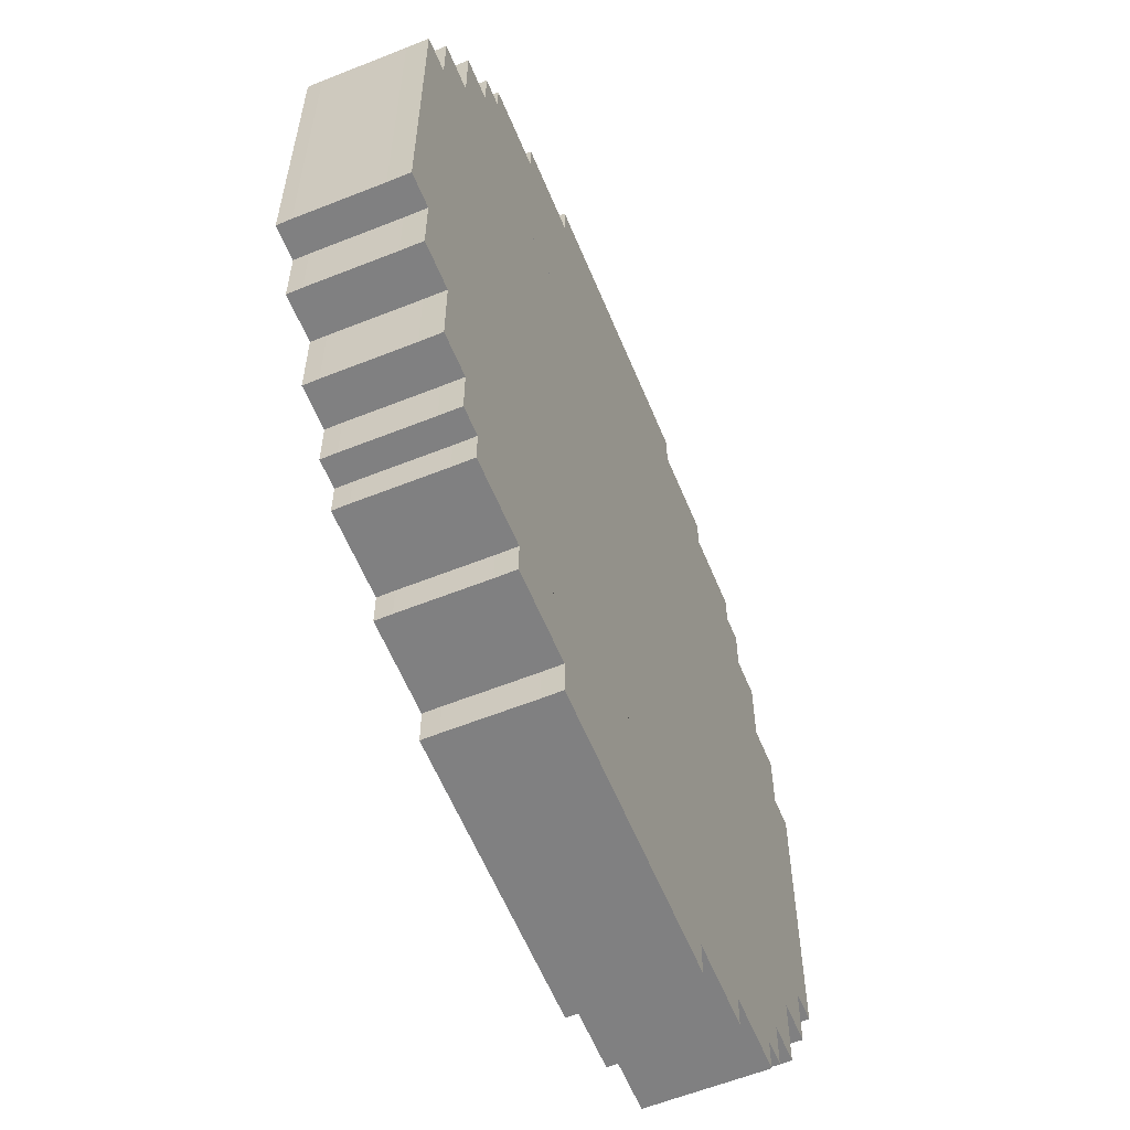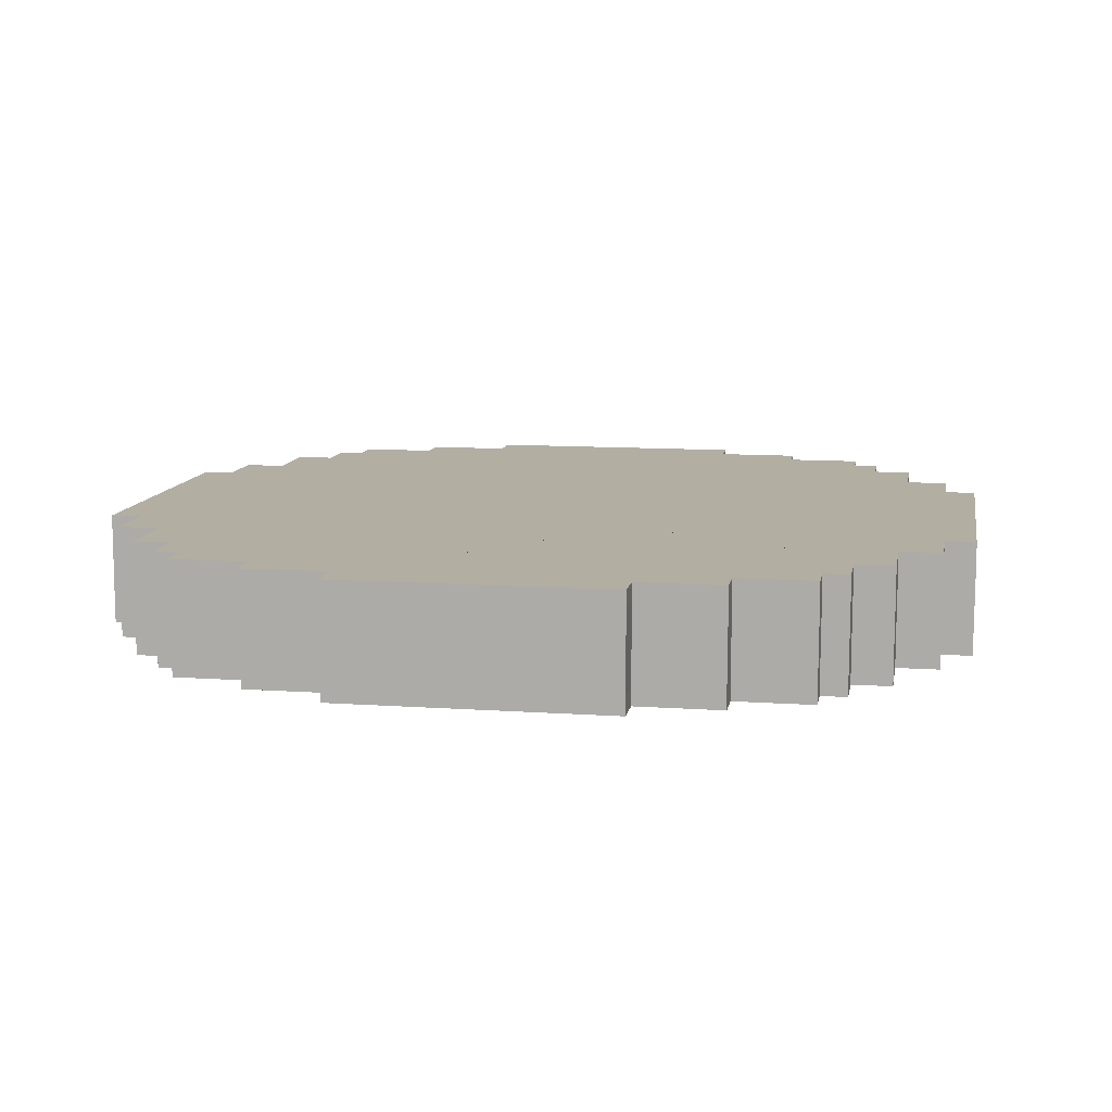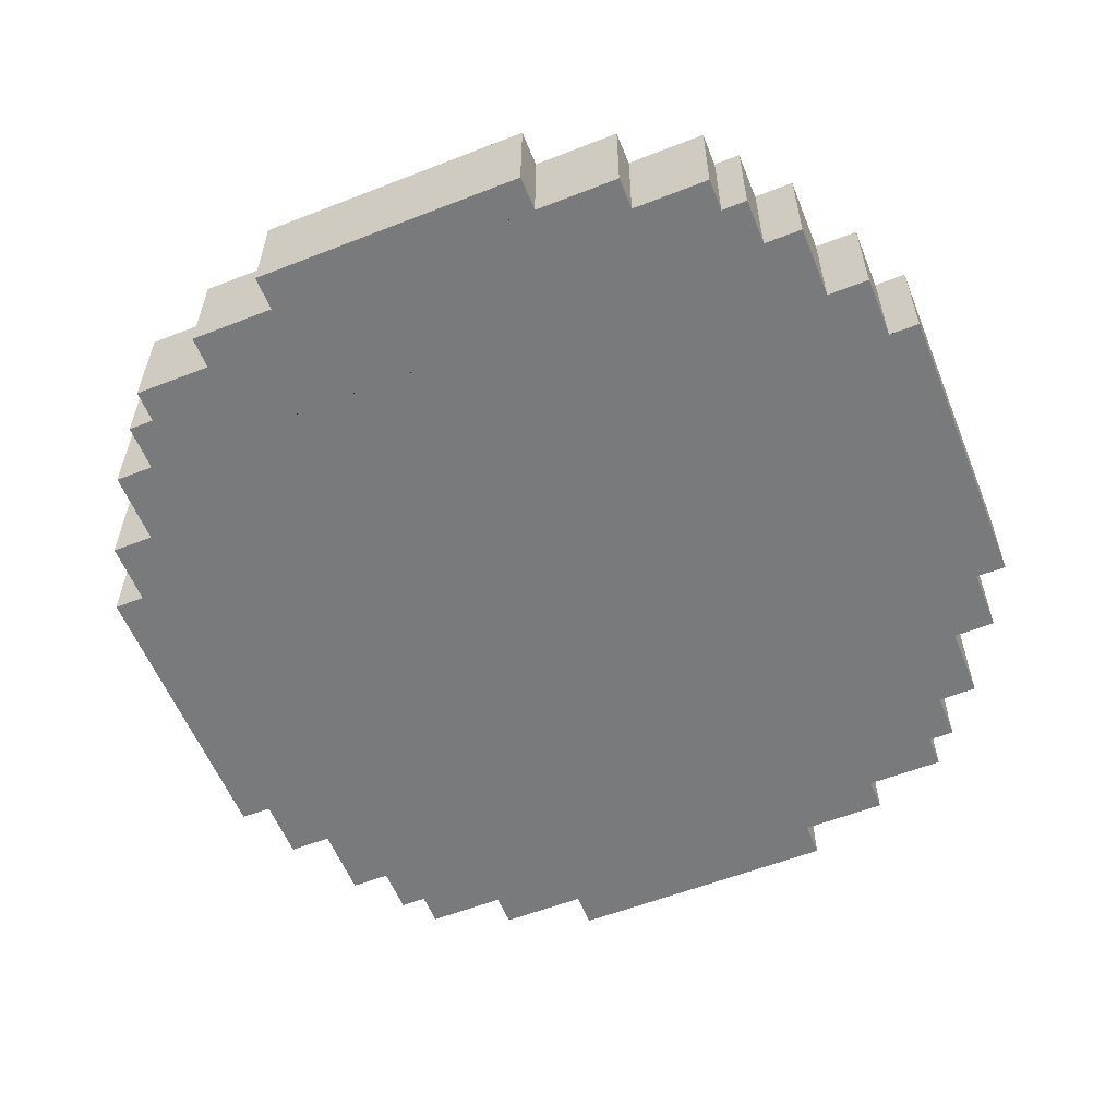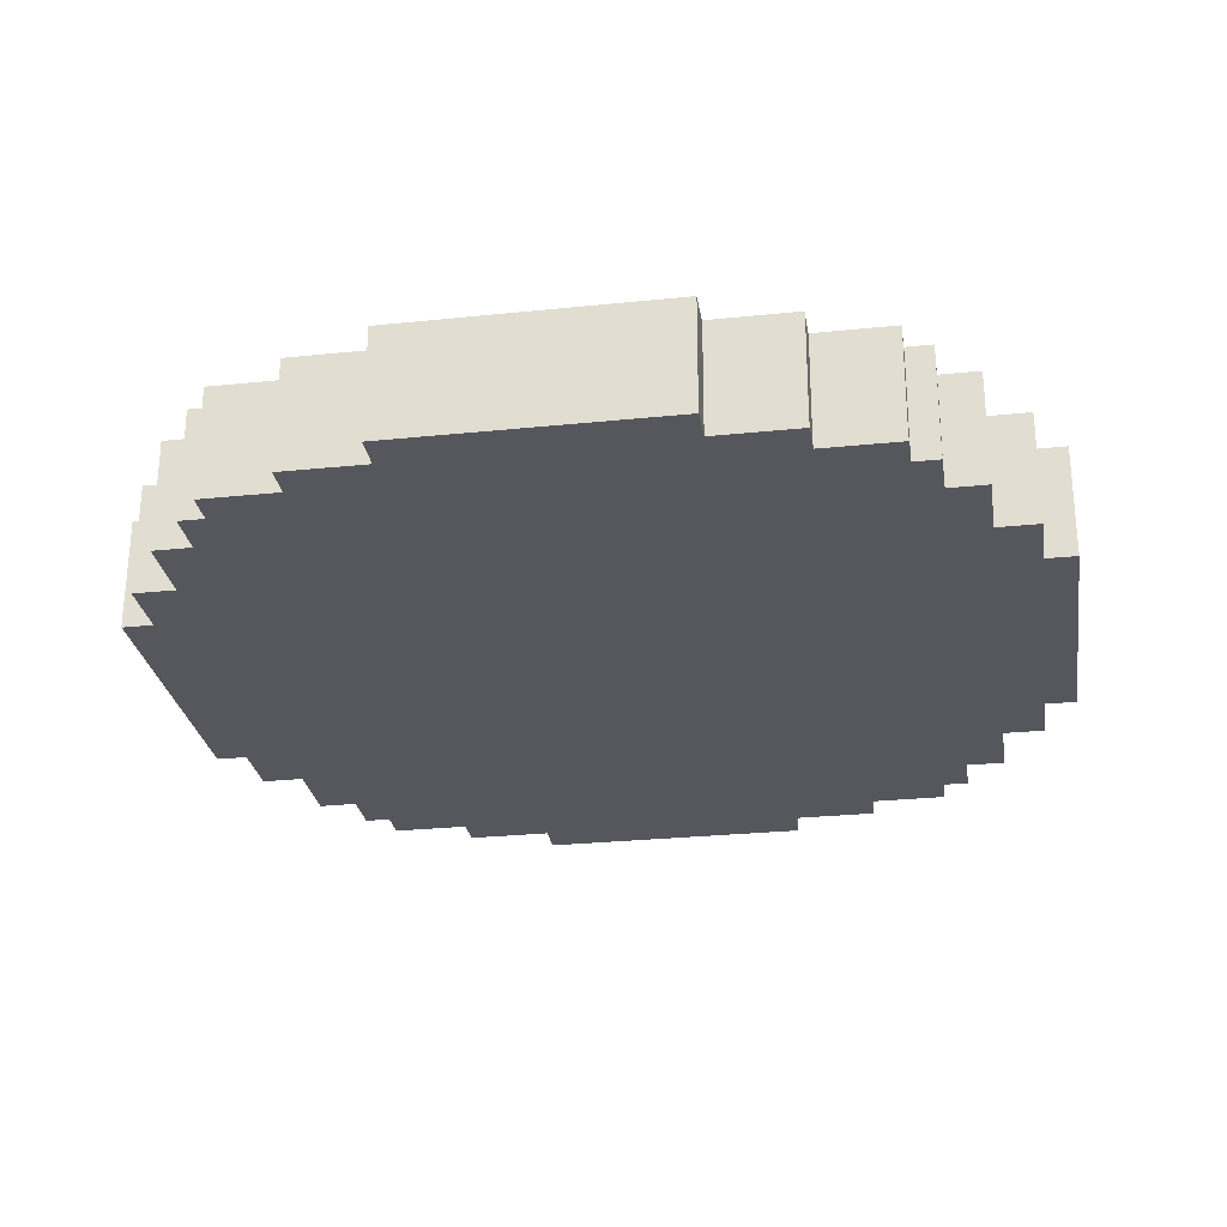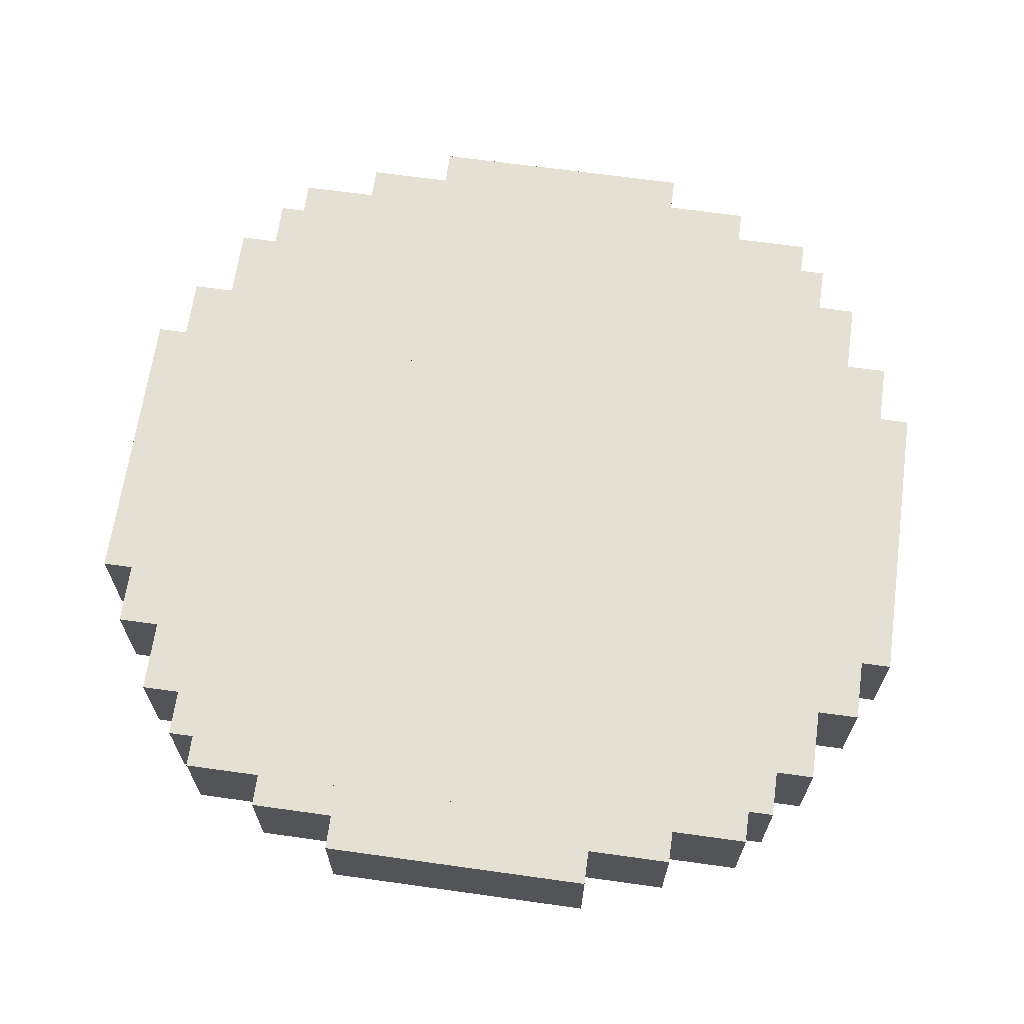
<metadata>
{"format":"obj","ext":"obj","renderer":"f3d","projection":"perspective","resolution":1024,"background":"white","views":[{"elev":-60.0,"azim":112.4,"up":"+Y"},{"elev":10.8,"azim":9.9,"up":"+Z"},{"elev":-58.0,"azim":22.0,"up":"+Z"},{"elev":-27.6,"azim":9.0,"up":"+Z"},{"elev":66.2,"azim":8.0,"up":"+Z"}]}
</metadata>
<code>
o Cube_Cube.001
v 0.4745 0.1696 -0.01545
v -0.4872 0.1696 -0.01545
v 0.4745 0.1696 -0.1392
v -0.4872 0.1696 -0.1392
v -0.4872 0.1696 -0.1392
v 0.4745 0.1696 -0.01545
v -0.4872 0.1696 -0.01545
v 0.4745 0.1696 -0.1392
v 0.4406 0.1696 -0.01545
v -0.4533 0.1696 -0.01545
v 0.4406 0.1696 -0.1392
v -0.4533 0.1696 -0.1392
v 0.4406 0.2385 -0.01545
v -0.4533 0.2385 -0.01545
v 0.4406 0.2385 -0.1392
v -0.4533 0.2385 -0.1392
v 0.3941 0.2385 -0.01545
v -0.4069 0.2385 -0.01545
v 0.3941 0.2385 -0.1392
v -0.4069 0.2385 -0.1392
v 0.3941 0.3192 -0.01545
v -0.4069 0.3192 -0.01545
v 0.3941 0.3192 -0.1392
v -0.4069 0.3192 -0.1392
v 0.3515 0.3192 -0.01545
v -0.3643 0.3192 -0.01545
v 0.3515 0.3192 -0.1392
v -0.3643 0.3192 -0.1392
v 0.3515 0.3709 -0.01545
v -0.3643 0.3709 -0.01545
v 0.3515 0.3709 -0.1392
v -0.3643 0.3709 -0.1392
v 0.3233 0.3709 -0.01545
v -0.3361 0.3709 -0.01545
v 0.3233 0.3709 -0.1392
v -0.3361 0.3709 -0.1392
v 0.3233 0.4071 -0.01545
v -0.3361 0.4071 -0.01545
v 0.3233 0.4071 -0.1392
v -0.3361 0.4071 -0.1392
v 0.3233 0.4071 -0.01545
v -0.3361 0.4071 -0.01545
v 0.3233 0.4071 -0.1392
v -0.3361 0.4071 -0.1392
v 0.238 0.4071 -0.01545
v -0.2508 0.4071 -0.01545
v 0.238 0.4071 -0.1392
v -0.2508 0.4071 -0.1392
v 0.238 0.4433 -0.01545
v -0.2508 0.4433 -0.01545
v 0.238 0.4433 -0.1392
v -0.2508 0.4433 -0.1392
v 0.1445 0.4433 -0.01545
v -0.1573 0.4433 -0.01545
v 0.1445 0.4433 -0.1392
v -0.1573 0.4433 -0.1392
v 0.1445 0.4821 -0.01545
v -0.1573 0.4821 -0.01545
v 0.1445 0.4821 -0.1392
v -0.1573 0.4821 -0.1392
v 0.4745 -0.1602 -0.01545
v -0.4872 -0.1602 -0.01545
v 0.4745 -0.1602 -0.1392
v -0.4872 -0.1602 -0.1392
v -0.4872 -0.1602 -0.1392
v 0.4745 -0.1602 -0.01545
v -0.4872 -0.1602 -0.01545
v 0.4745 -0.1602 -0.1392
v -0.4872 0.004694 -0.01545
v -0.4872 0.004694 -0.1392
v 0.4745 0.004694 -0.1392
v 0.4745 0.004694 -0.01545
v 0.4406 -0.1602 -0.01545
v -0.4533 -0.1602 -0.01545
v 0.4406 -0.1602 -0.1392
v -0.4533 -0.1602 -0.1392
v 0.4406 -0.2291 -0.01545
v -0.4533 -0.2291 -0.01545
v 0.4406 -0.2291 -0.1392
v -0.4533 -0.2291 -0.1392
v 0.3941 -0.2291 -0.01545
v -0.4069 -0.2291 -0.01545
v 0.3941 -0.2291 -0.1392
v -0.4069 -0.2291 -0.1392
v 0.3941 -0.3098 -0.01545
v -0.4069 -0.3098 -0.01545
v 0.3941 -0.3098 -0.1392
v -0.4069 -0.3098 -0.1392
v 0.3515 -0.3098 -0.01545
v -0.3643 -0.3098 -0.01545
v 0.3515 -0.3098 -0.1392
v -0.3643 -0.3098 -0.1392
v 0.3515 -0.3615 -0.01545
v -0.3643 -0.3615 -0.01545
v 0.3515 -0.3615 -0.1392
v -0.3643 -0.3615 -0.1392
v 0.3233 -0.3615 -0.01545
v -0.3361 -0.3615 -0.01545
v 0.3233 -0.3615 -0.1392
v -0.3361 -0.3615 -0.1392
v 0.3233 -0.3977 -0.01545
v -0.3361 -0.3977 -0.01545
v 0.3233 -0.3977 -0.1392
v -0.3361 -0.3977 -0.1392
v 0.3233 -0.3977 -0.01545
v -0.3361 -0.3977 -0.01545
v 0.3233 -0.3977 -0.1392
v -0.3361 -0.3977 -0.1392
v 0.238 -0.3977 -0.01545
v -0.2508 -0.3977 -0.01545
v 0.238 -0.3977 -0.1392
v -0.2508 -0.3977 -0.1392
v 0.238 -0.4339 -0.01545
v -0.2508 -0.4339 -0.01545
v 0.238 -0.4339 -0.1392
v -0.2508 -0.4339 -0.1392
v 0.1445 -0.4339 -0.01545
v -0.1573 -0.4339 -0.01545
v 0.1445 -0.4339 -0.1392
v -0.1573 -0.4339 -0.1392
v 0.1445 -0.4727 -0.01545
v -0.1573 -0.4727 -0.01545
v 0.1445 -0.4727 -0.1392
v -0.1573 -0.4727 -0.1392
v -0.4871 0.1696 -0.0383
v -0.4874 0.1696 -0.1243
v 0.4743 0.1696 -0.1163
v 0.4747 0.1696 -0.03029
v 0.4743 0.1696 -0.1163
v 0.4747 0.1696 -0.03029
v -0.4871 0.1696 -0.0383
v -0.4874 0.1696 -0.1243
v 0.4743 0.004694 -0.1163
v 0.4747 0.004694 -0.03029
v -0.4871 0.004694 -0.0383
v -0.4874 0.004694 -0.1243
v 0.4404 0.1696 -0.1166
v 0.4408 0.1696 -0.03058
v -0.4532 0.1696 -0.03802
v -0.4535 0.1696 -0.124
v 0.4404 0.2385 -0.1166
v 0.4408 0.2385 -0.03058
v -0.4532 0.2385 -0.03802
v -0.4535 0.2385 -0.124
v 0.3939 0.2385 -0.117
v 0.3943 0.2385 -0.03096
v -0.4067 0.2385 -0.03763
v -0.407 0.2385 -0.1237
v 0.3939 0.3192 -0.117
v 0.3943 0.3192 -0.03096
v -0.4067 0.3192 -0.03763
v -0.407 0.3192 -0.1237
v 0.3514 0.3192 -0.1173
v 0.3517 0.3192 -0.03132
v -0.3641 0.3192 -0.03728
v -0.3645 0.3192 -0.1233
v 0.3514 0.3709 -0.1173
v 0.3517 0.3709 -0.03132
v -0.3641 0.3709 -0.03728
v -0.3645 0.3709 -0.1233
v 0.3231 0.3709 -0.1176
v 0.3235 0.3709 -0.03155
v -0.3359 0.3709 -0.03704
v -0.3362 0.3709 -0.1231
v 0.3231 0.4071 -0.1176
v 0.3235 0.4071 -0.03155
v -0.3359 0.4071 -0.03704
v -0.3362 0.4071 -0.1231
v 0.3231 0.4071 -0.1176
v 0.3235 0.4071 -0.03155
v -0.3359 0.4071 -0.03704
v -0.3362 0.4071 -0.1231
v 0.2379 0.4071 -0.1183
v 0.2382 0.4071 -0.03226
v -0.2506 0.4071 -0.03633
v -0.251 0.4071 -0.1224
v 0.2379 0.4433 -0.1183
v 0.2382 0.4433 -0.03226
v -0.2506 0.4433 -0.03633
v -0.251 0.4433 -0.1224
v 0.1444 0.4433 -0.1191
v 0.1447 0.4433 -0.03304
v -0.1571 0.4433 -0.03555
v -0.1575 0.4433 -0.1216
v 0.1444 0.4821 -0.1191
v 0.1447 0.4821 -0.03304
v -0.1571 0.4821 -0.03555
v -0.1575 0.4821 -0.1216
v -0.4871 -0.1602 -0.0383
v -0.4874 -0.1602 -0.1243
v 0.4743 -0.1602 -0.1163
v 0.4747 -0.1602 -0.03029
v 0.4743 -0.1602 -0.1163
v 0.4747 -0.1602 -0.03029
v -0.4871 -0.1602 -0.0383
v -0.4874 -0.1602 -0.1243
v 0.4404 -0.1602 -0.1166
v 0.4408 -0.1602 -0.03058
v -0.4532 -0.1602 -0.03802
v -0.4535 -0.1602 -0.124
v 0.4404 -0.2291 -0.1166
v 0.4408 -0.2291 -0.03058
v -0.4532 -0.2291 -0.03802
v -0.4535 -0.2291 -0.124
v 0.3939 -0.2291 -0.117
v 0.3943 -0.2291 -0.03096
v -0.4067 -0.2291 -0.03763
v -0.407 -0.2291 -0.1237
v 0.3939 -0.3098 -0.117
v 0.3943 -0.3098 -0.03096
v -0.4067 -0.3098 -0.03763
v -0.407 -0.3098 -0.1237
v 0.3514 -0.3098 -0.1173
v 0.3517 -0.3098 -0.03132
v -0.3641 -0.3098 -0.03728
v -0.3645 -0.3098 -0.1233
v 0.3514 -0.3615 -0.1173
v 0.3517 -0.3615 -0.03132
v -0.3641 -0.3615 -0.03728
v -0.3645 -0.3615 -0.1233
v 0.3231 -0.3615 -0.1176
v 0.3235 -0.3615 -0.03155
v -0.3359 -0.3615 -0.03704
v -0.3362 -0.3615 -0.1231
v 0.3231 -0.3977 -0.1176
v 0.3235 -0.3977 -0.03155
v -0.3359 -0.3977 -0.03704
v -0.3362 -0.3977 -0.1231
v 0.3231 -0.3977 -0.1176
v 0.3235 -0.3977 -0.03155
v -0.3359 -0.3977 -0.03704
v -0.3362 -0.3977 -0.1231
v 0.2379 -0.3977 -0.1183
v 0.2382 -0.3977 -0.03226
v -0.2506 -0.3977 -0.03633
v -0.251 -0.3977 -0.1224
v 0.2379 -0.4339 -0.1183
v 0.2382 -0.4339 -0.03226
v -0.2506 -0.4339 -0.03633
v -0.251 -0.4339 -0.1224
v 0.1444 -0.4339 -0.1191
v 0.1447 -0.4339 -0.03304
v -0.1571 -0.4339 -0.03555
v -0.1575 -0.4339 -0.1216
v 0.1444 -0.4727 -0.1191
v 0.1447 -0.4727 -0.03304
v -0.1571 -0.4727 -0.03555
v -0.1575 -0.4727 -0.1216
f 136 126 4 70
f 70 4 8 71
f 134 128 6 72
f 72 6 2 69
f 8 4 5 3
f 2 6 1 7
f 125 2 7 131
f 127 8 3 129
f 131 7 10 139
f 139 10 14 143
f 3 5 12 11
f 129 3 11 137
f 7 1 9 10
f 15 16 20 19
f 137 11 15 141
f 11 12 16 15
f 10 9 13 14
f 19 20 24 23
f 14 13 17 18
f 143 14 18 147
f 141 15 19 145
f 151 22 26 155
f 18 17 21 22
f 147 18 22 151
f 145 19 23 149
f 155 26 30 159
f 149 23 27 153
f 23 24 28 27
f 22 21 25 26
f 157 31 35 161
f 153 27 31 157
f 27 28 32 31
f 26 25 29 30
f 163 34 38 167
f 31 32 36 35
f 30 29 33 34
f 159 30 34 163
f 165 39 43 169
f 161 35 39 165
f 35 36 40 39
f 34 33 37 38
f 43 44 48 47
f 39 40 44 43
f 38 37 41 42
f 167 38 42 171
f 175 46 50 179
f 42 41 45 46
f 171 42 46 175
f 169 43 47 173
f 51 52 56 55
f 173 47 51 177
f 47 48 52 51
f 46 45 49 50
f 55 56 60 59
f 50 49 53 54
f 179 50 54 183
f 177 51 55 181
f 186 187 58 57
f 54 53 57 58
f 183 54 58 187
f 181 55 59 185
f 136 70 64 190
f 70 71 68 64
f 134 72 66 192
f 72 69 62 66
f 68 63 65 64
f 62 67 61 66
f 189 195 67 62
f 191 193 63 68
f 195 199 74 67
f 199 203 78 74
f 63 75 76 65
f 193 197 75 63
f 67 74 73 61
f 79 83 84 80
f 197 201 79 75
f 75 79 80 76
f 74 78 77 73
f 83 87 88 84
f 78 82 81 77
f 203 207 82 78
f 201 205 83 79
f 211 215 90 86
f 82 86 85 81
f 207 211 86 82
f 205 209 87 83
f 215 219 94 90
f 209 213 91 87
f 87 91 92 88
f 86 90 89 85
f 217 221 99 95
f 213 217 95 91
f 91 95 96 92
f 90 94 93 89
f 223 227 102 98
f 95 99 100 96
f 94 98 97 93
f 219 223 98 94
f 225 229 107 103
f 221 225 103 99
f 99 103 104 100
f 98 102 101 97
f 107 111 112 108
f 103 107 108 104
f 102 106 105 101
f 227 231 106 102
f 235 239 114 110
f 106 110 109 105
f 231 235 110 106
f 229 233 111 107
f 115 119 120 116
f 233 237 115 111
f 111 115 116 112
f 110 114 113 109
f 119 123 124 120
f 114 118 117 113
f 239 243 118 114
f 237 241 119 115
f 246 121 122 247
f 118 122 121 117
f 243 247 122 118
f 241 245 123 119
f 117 121 246 242
f 242 241 245 246
f 120 124 248 244
f 244 243 247 248
f 123 245 248 124
f 245 248 247 246
f 113 117 242 238
f 238 237 241 242
f 116 120 244 240
f 240 239 243 244
f 109 113 238 234
f 234 233 237 238
f 105 109 234 230
f 230 229 233 234
f 108 112 236 232
f 232 231 235 236
f 112 116 240 236
f 236 235 239 240
f 104 108 232 228
f 228 227 231 232
f 97 101 226 222
f 222 221 225 226
f 101 105 230 226
f 226 225 229 230
f 96 100 224 220
f 220 219 223 224
f 100 104 228 224
f 224 223 227 228
f 89 93 218 214
f 214 213 217 218
f 93 97 222 218
f 218 217 221 222
f 85 89 214 210
f 210 209 213 214
f 92 96 220 216
f 216 215 219 220
f 81 85 210 206
f 206 205 209 210
f 84 88 212 208
f 208 207 211 212
f 88 92 216 212
f 212 211 215 216
f 77 81 206 202
f 202 201 205 206
f 80 84 208 204
f 204 203 207 208
f 73 77 202 198
f 198 197 201 202
f 61 73 198 194
f 194 193 197 198
f 76 80 204 200
f 200 199 203 204
f 65 76 200 196
f 196 195 199 200
f 66 61 194 192
f 192 191 193 194
f 64 65 196 190
f 190 189 195 196
f 71 133 191 68
f 133 191 192 134
f 69 135 189 62
f 135 189 190 136
f 53 182 186 57
f 182 186 185 181
f 56 184 188 60
f 184 188 187 183
f 59 60 188 185
f 185 186 187 188
f 49 178 182 53
f 178 182 181 177
f 52 180 184 56
f 180 184 183 179
f 45 174 178 49
f 174 178 177 173
f 41 170 174 45
f 170 174 173 169
f 44 172 176 48
f 172 176 175 171
f 48 176 180 52
f 176 180 179 175
f 40 168 172 44
f 168 172 171 167
f 33 162 166 37
f 162 166 165 161
f 37 166 170 41
f 166 170 169 165
f 32 160 164 36
f 160 164 163 159
f 36 164 168 40
f 164 168 167 163
f 25 154 158 29
f 154 158 157 153
f 29 158 162 33
f 158 162 161 157
f 21 150 154 25
f 150 154 153 149
f 28 156 160 32
f 156 160 159 155
f 17 146 150 21
f 146 150 149 145
f 20 148 152 24
f 148 152 151 147
f 24 152 156 28
f 152 156 155 151
f 13 142 146 17
f 142 146 145 141
f 16 144 148 20
f 144 148 147 143
f 9 138 142 13
f 138 142 141 137
f 1 130 138 9
f 130 138 137 129
f 12 140 144 16
f 140 144 143 139
f 5 132 140 12
f 132 140 139 131
f 6 128 130 1
f 128 130 129 127
f 4 126 132 5
f 126 132 131 125
f 71 8 127 133
f 133 134 128 127
f 69 2 125 135
f 135 136 126 125

</code>
